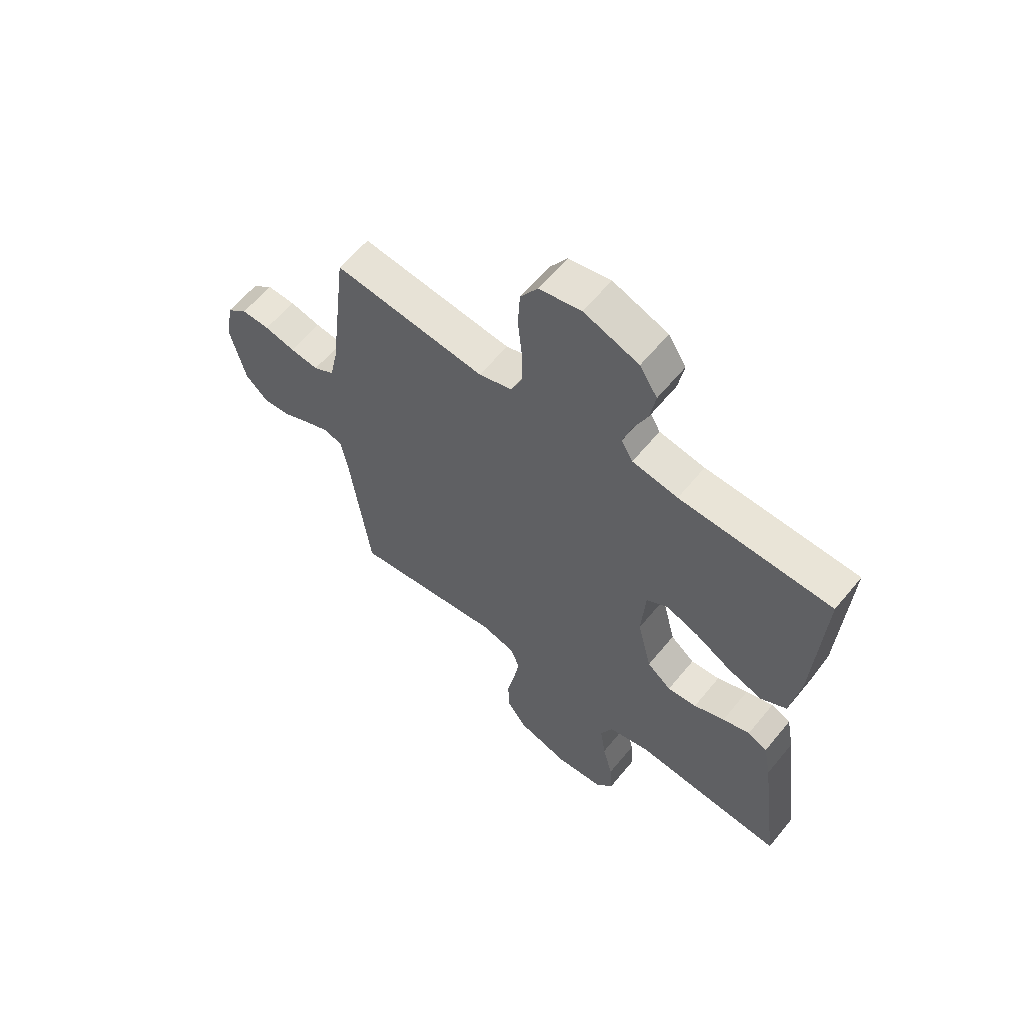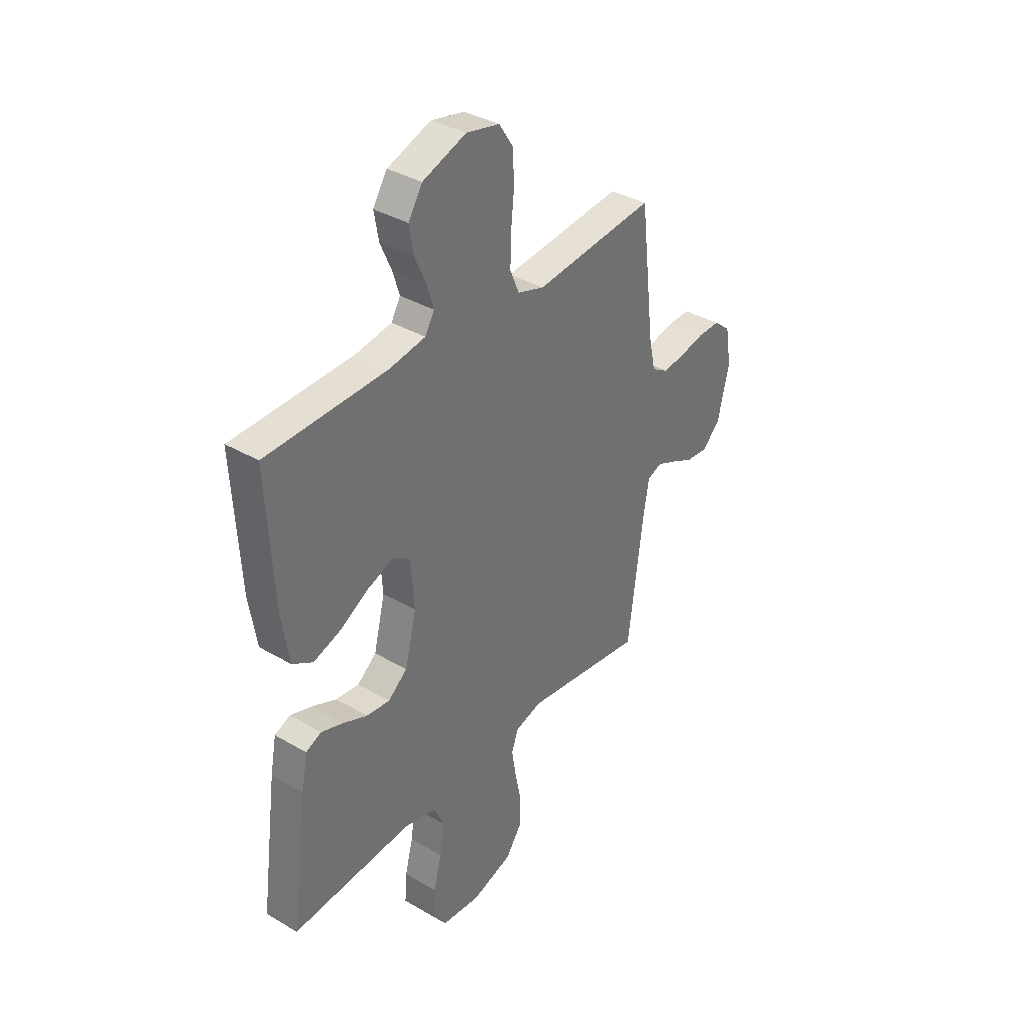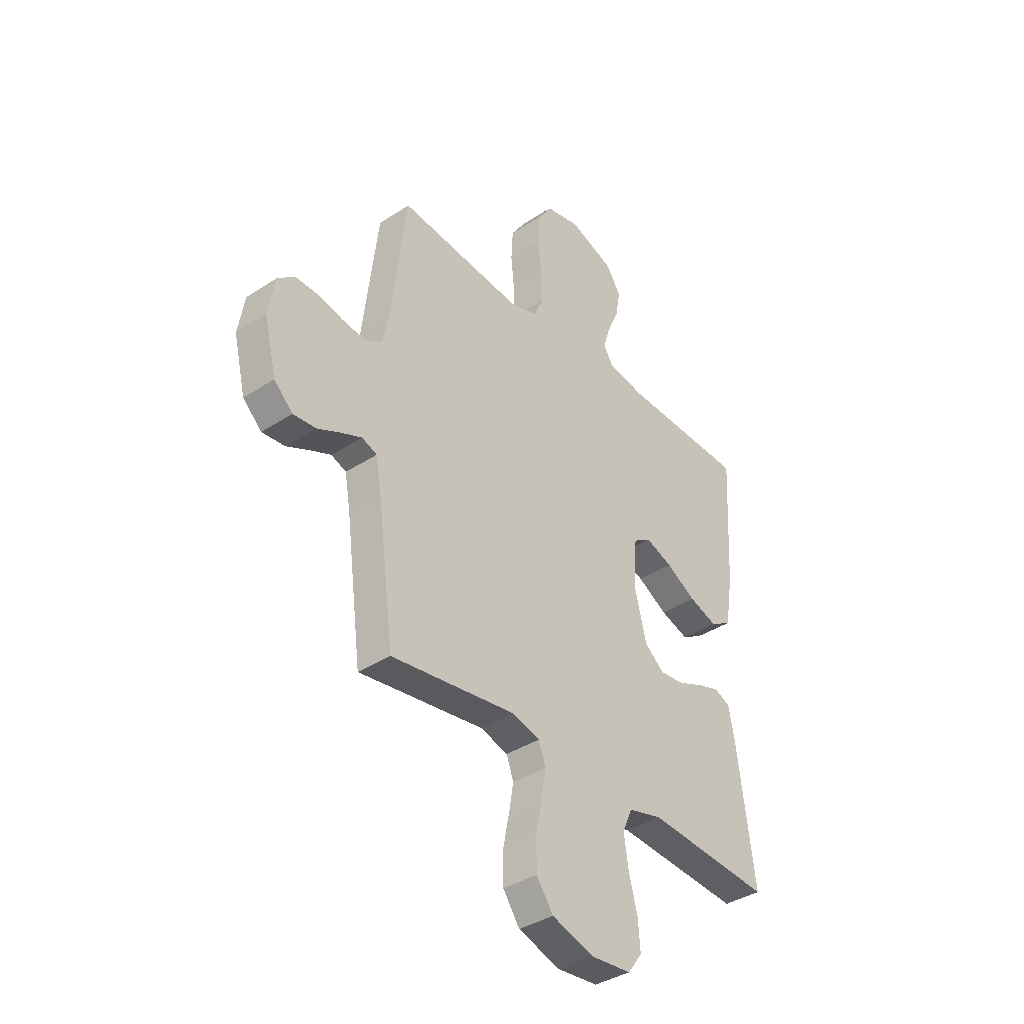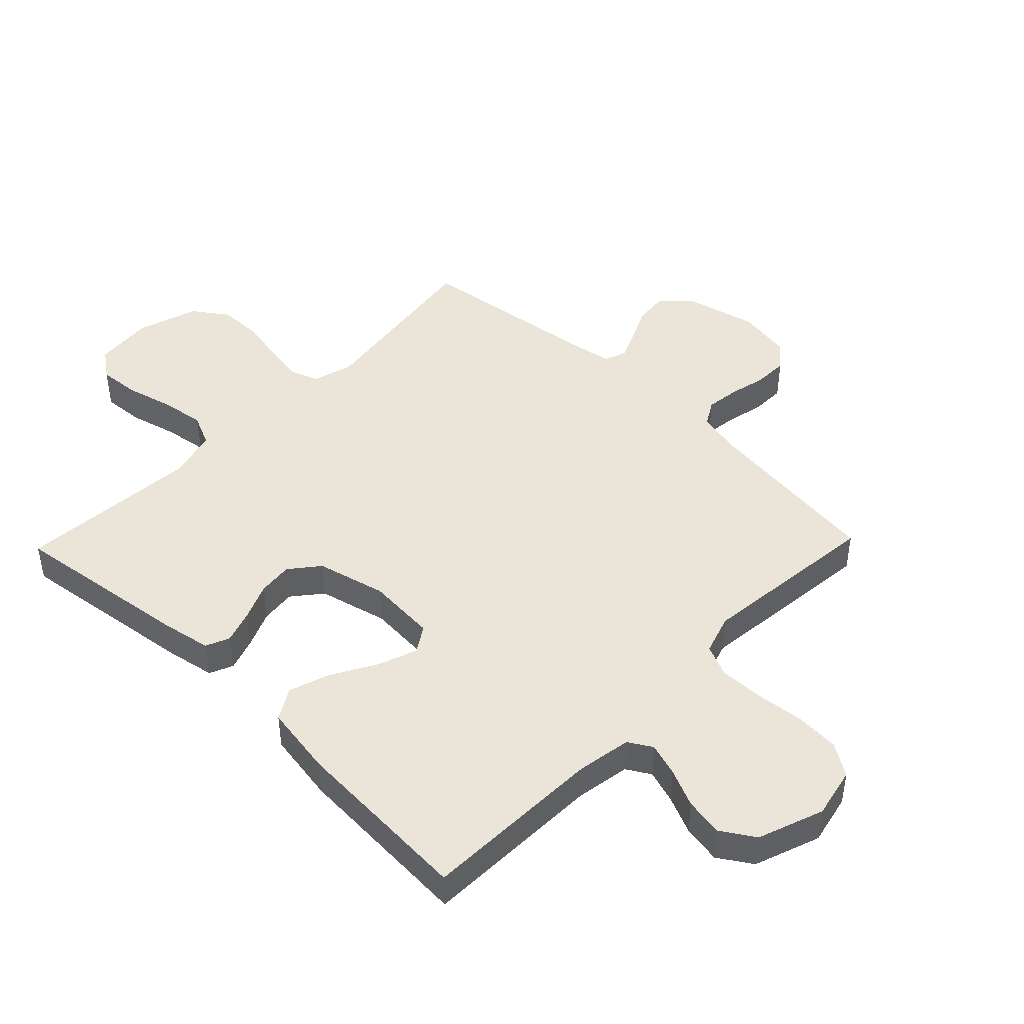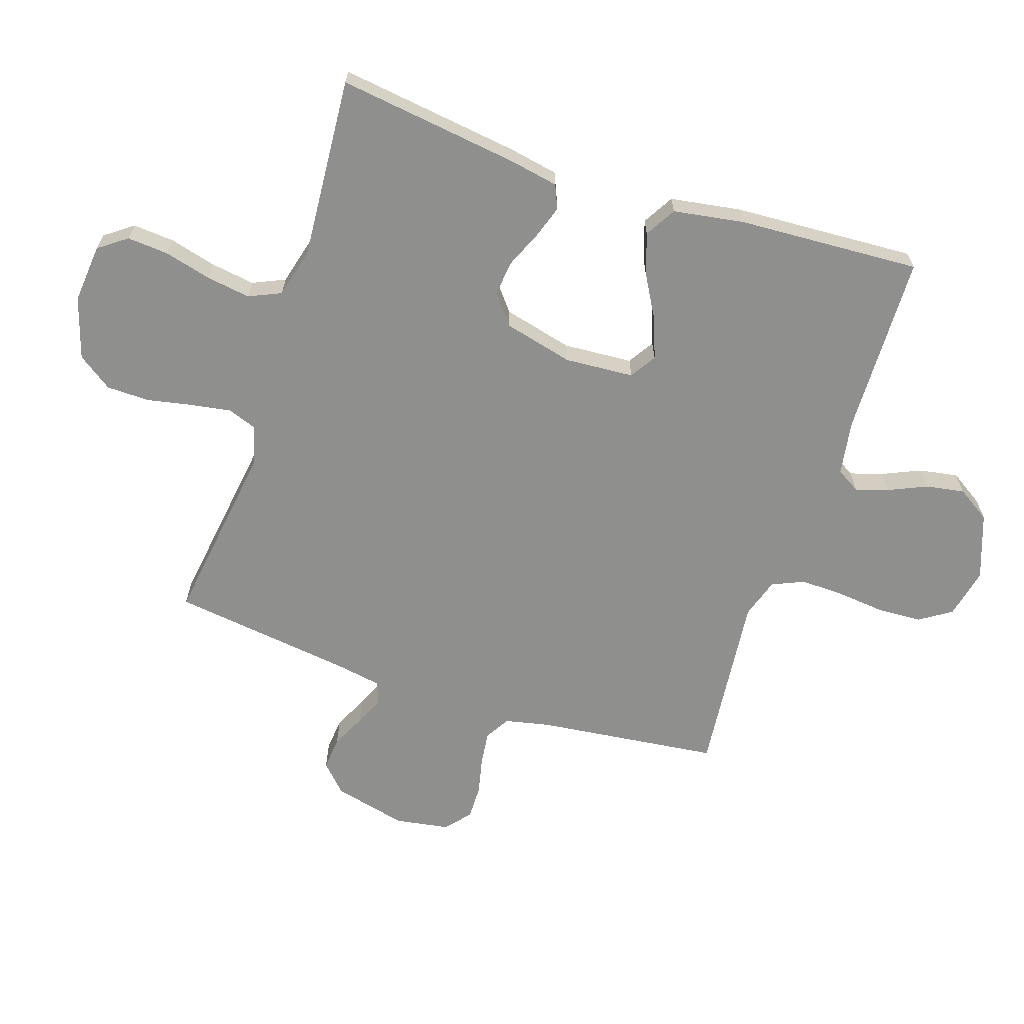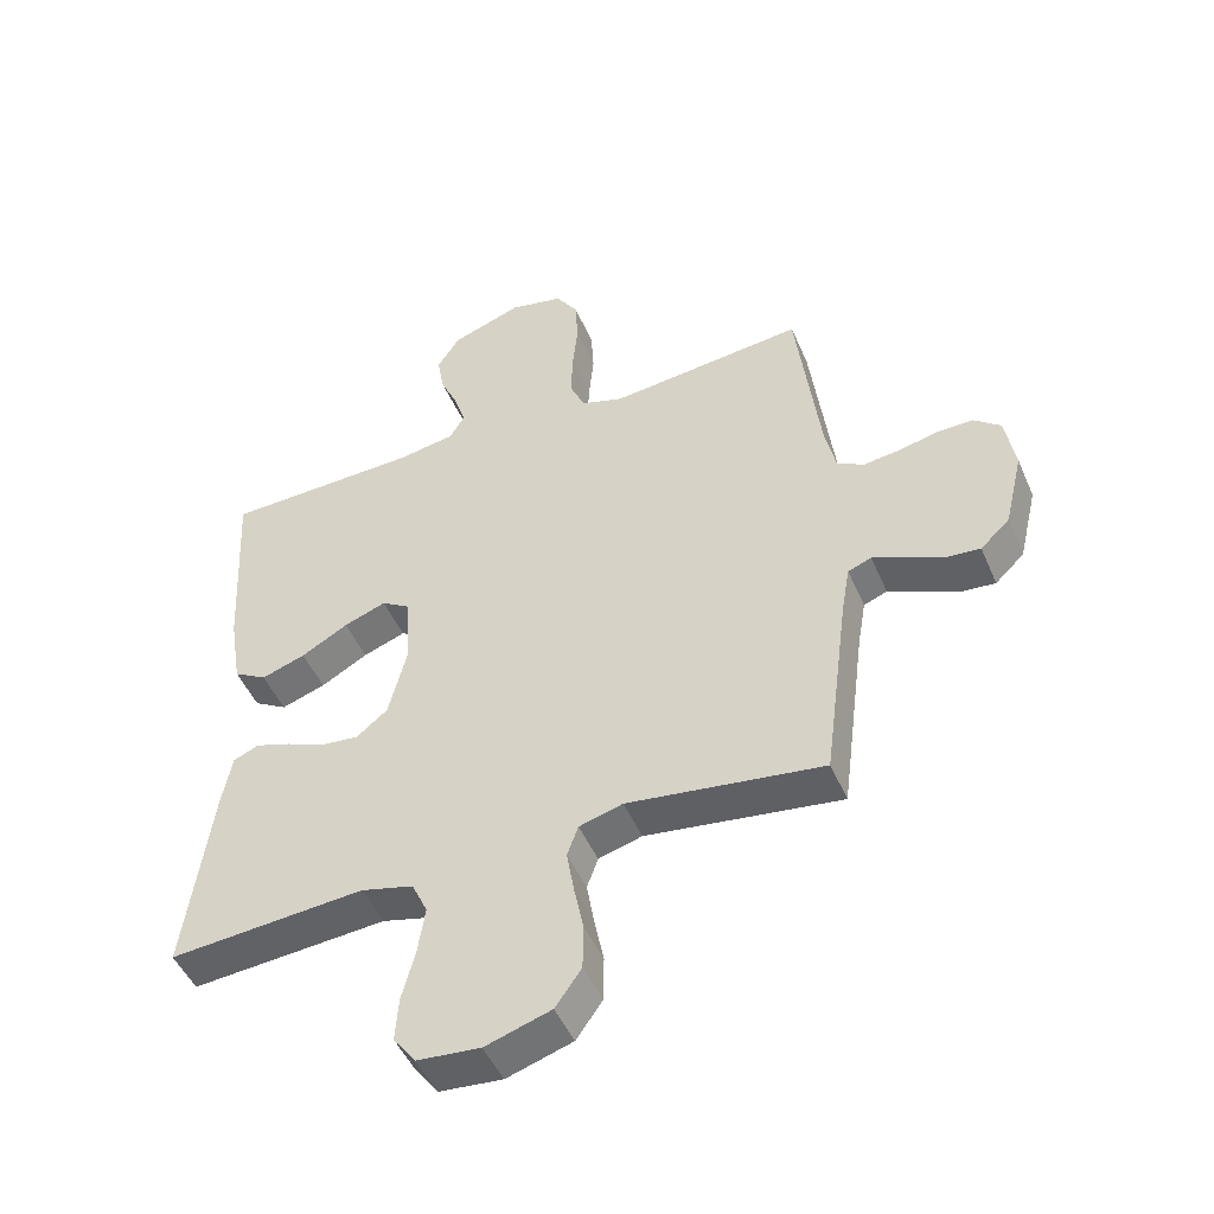
<metadata>
{"format":"obj","ext":"obj","renderer":"f3d","projection":"perspective","resolution":1024,"background":"white","views":[{"elev":60.8,"azim":-140.8,"up":"+Z"},{"elev":36.2,"azim":-52.5,"up":"+Z"},{"elev":-37.9,"azim":129.9,"up":"+Z"},{"elev":45.3,"azim":-46.0,"up":"+Y"},{"elev":-65.2,"azim":-108.4,"up":"+Y"},{"elev":-48.6,"azim":22.8,"up":"+Z"}]}
</metadata>
<code>
v -0.5 0.07 0.5
v -0.2 0.07 0.508
v -0.11 0.07 0.523
v -0.087 0.07 0.562
v -0.104 0.07 0.616
v -0.132 0.07 0.679
v -0.143 0.07 0.742
v -0.108 0.07 0.797
v 0 0.07 0.836
v 0.083 0.07 0.818
v 0.117 0.07 0.766
v 0.121 0.07 0.694
v 0.113 0.07 0.615
v 0.111 0.07 0.542
v 0.134 0.07 0.489
v 0.2 0.07 0.468
v 0.5 0.07 0.5
v 0.536 0.07 0.2
v 0.552 0.07 0.126
v 0.593 0.07 0.102
v 0.649 0.07 0.109
v 0.71 0.07 0.123
v 0.766 0.07 0.124
v 0.807 0.07 0.09
v 0.822 0.07 0
v 0.793 0.07 -0.121
v 0.748 0.07 -0.164
v 0.693 0.07 -0.159
v 0.637 0.07 -0.132
v 0.588 0.07 -0.111
v 0.552 0.07 -0.125
v 0.539 0.07 -0.2
v 0.5 0.07 -0.5
v 0.2 0.07 -0.458
v 0.133 0.07 -0.477
v 0.116 0.07 -0.524
v 0.127 0.07 -0.59
v 0.142 0.07 -0.664
v 0.141 0.07 -0.735
v 0.101 0.07 -0.792
v 0 0.07 -0.824
v -0.097 0.07 -0.815
v -0.131 0.07 -0.769
v -0.126 0.07 -0.701
v -0.106 0.07 -0.624
v -0.095 0.07 -0.551
v -0.119 0.07 -0.498
v -0.2 0.07 -0.477
v -0.5 0.07 -0.5
v -0.46 0.07 -0.2
v -0.445 0.07 -0.12
v -0.406 0.07 -0.103
v -0.352 0.07 -0.121
v -0.291 0.07 -0.147
v -0.233 0.07 -0.153
v -0.185 0.07 -0.114
v -0.157 0.07 0
v -0.165 0.07 0.114
v -0.208 0.07 0.141
v -0.273 0.07 0.117
v -0.345 0.07 0.076
v -0.413 0.07 0.053
v -0.464 0.07 0.083
v -0.483 0.07 0.2
v -0.5 0 0.5
v -0.2 0 0.508
v -0.11 0 0.523
v -0.087 0 0.562
v -0.104 0 0.616
v -0.132 0 0.679
v -0.143 0 0.742
v -0.108 0 0.797
v 0 0 0.836
v 0.083 0 0.818
v 0.117 0 0.766
v 0.121 0 0.694
v 0.113 0 0.615
v 0.111 0 0.542
v 0.134 0 0.489
v 0.2 0 0.468
v 0.5 0 0.5
v 0.536 0 0.2
v 0.552 0 0.126
v 0.593 0 0.102
v 0.649 0 0.109
v 0.71 0 0.123
v 0.766 0 0.124
v 0.807 0 0.09
v 0.822 0 0
v 0.793 0 -0.121
v 0.748 0 -0.164
v 0.693 0 -0.159
v 0.637 0 -0.132
v 0.588 0 -0.111
v 0.552 0 -0.125
v 0.539 0 -0.2
v 0.5 0 -0.5
v 0.2 0 -0.458
v 0.133 0 -0.477
v 0.116 0 -0.524
v 0.127 0 -0.59
v 0.142 0 -0.664
v 0.141 0 -0.735
v 0.101 0 -0.792
v 0 0 -0.824
v -0.097 0 -0.815
v -0.131 0 -0.769
v -0.126 0 -0.701
v -0.106 0 -0.624
v -0.095 0 -0.551
v -0.119 0 -0.498
v -0.2 0 -0.477
v -0.5 0 -0.5
v -0.46 0 -0.2
v -0.445 0 -0.12
v -0.406 0 -0.103
v -0.352 0 -0.121
v -0.291 0 -0.147
v -0.233 0 -0.153
v -0.185 0 -0.114
v -0.157 0 0
v -0.165 0 0.114
v -0.208 0 0.141
v -0.273 0 0.117
v -0.345 0 0.076
v -0.413 0 0.053
v -0.464 0 0.083
v -0.483 0 0.2
f 63 64 1 2
f 60 61 62 63
f 59 60 63 2
f 58 59 2 3
f 57 58 3 4
f 51 52 53 54
f 49 50 51 54
f 48 49 54 55
f 47 48 55 56
f 42 43 44 45
f 42 45 46
f 41 42 46
f 40 41 46
f 37 38 39 40
f 36 37 40 46
f 35 36 46 47
f 32 33 34
f 31 32 34 35
f 26 27 28 29
f 26 29 30
f 25 26 30
f 24 25 30 31
f 21 22 23 24
f 20 21 24 31
f 16 17 18
f 15 16 18 19
f 10 11 12 13
f 10 13 14
f 9 10 14
f 8 9 14
f 5 6 7 8
f 4 5 8 14
f 57 4 14 15
f 19 20 31 35
f 35 47 56 57
f 15 19 35 57
f 66 65 128 127
f 127 126 125 124
f 66 127 124 123
f 67 66 123 122
f 68 67 122 121
f 118 117 116 115
f 118 115 114 113
f 119 118 113 112
f 120 119 112 111
f 109 108 107 106
f 110 109 106
f 110 106 105
f 110 105 104
f 104 103 102 101
f 110 104 101 100
f 111 110 100 99
f 98 97 96
f 99 98 96 95
f 93 92 91 90
f 94 93 90
f 94 90 89
f 95 94 89 88
f 88 87 86 85
f 95 88 85 84
f 82 81 80
f 83 82 80 79
f 77 76 75 74
f 78 77 74
f 78 74 73
f 78 73 72
f 72 71 70 69
f 78 72 69 68
f 79 78 68 121
f 99 95 84 83
f 121 120 111 99
f 121 99 83 79
f 1 65 66 2
f 2 66 67 3
f 3 67 68 4
f 4 68 69 5
f 5 69 70 6
f 6 70 71 7
f 7 71 72 8
f 8 72 73 9
f 9 73 74 10
f 10 74 75 11
f 11 75 76 12
f 12 76 77 13
f 13 77 78 14
f 14 78 79 15
f 15 79 80 16
f 16 80 81 17
f 17 81 82 18
f 18 82 83 19
f 19 83 84 20
f 20 84 85 21
f 21 85 86 22
f 22 86 87 23
f 23 87 88 24
f 24 88 89 25
f 25 89 90 26
f 26 90 91 27
f 27 91 92 28
f 28 92 93 29
f 29 93 94 30
f 30 94 95 31
f 31 95 96 32
f 32 96 97 33
f 33 97 98 34
f 34 98 99 35
f 35 99 100 36
f 36 100 101 37
f 37 101 102 38
f 38 102 103 39
f 39 103 104 40
f 40 104 105 41
f 41 105 106 42
f 42 106 107 43
f 43 107 108 44
f 44 108 109 45
f 45 109 110 46
f 46 110 111 47
f 47 111 112 48
f 48 112 113 49
f 49 113 114 50
f 50 114 115 51
f 51 115 116 52
f 52 116 117 53
f 53 117 118 54
f 54 118 119 55
f 55 119 120 56
f 56 120 121 57
f 57 121 122 58
f 58 122 123 59
f 59 123 124 60
f 60 124 125 61
f 61 125 126 62
f 62 126 127 63
f 63 127 128 64
f 64 128 65 1

</code>
